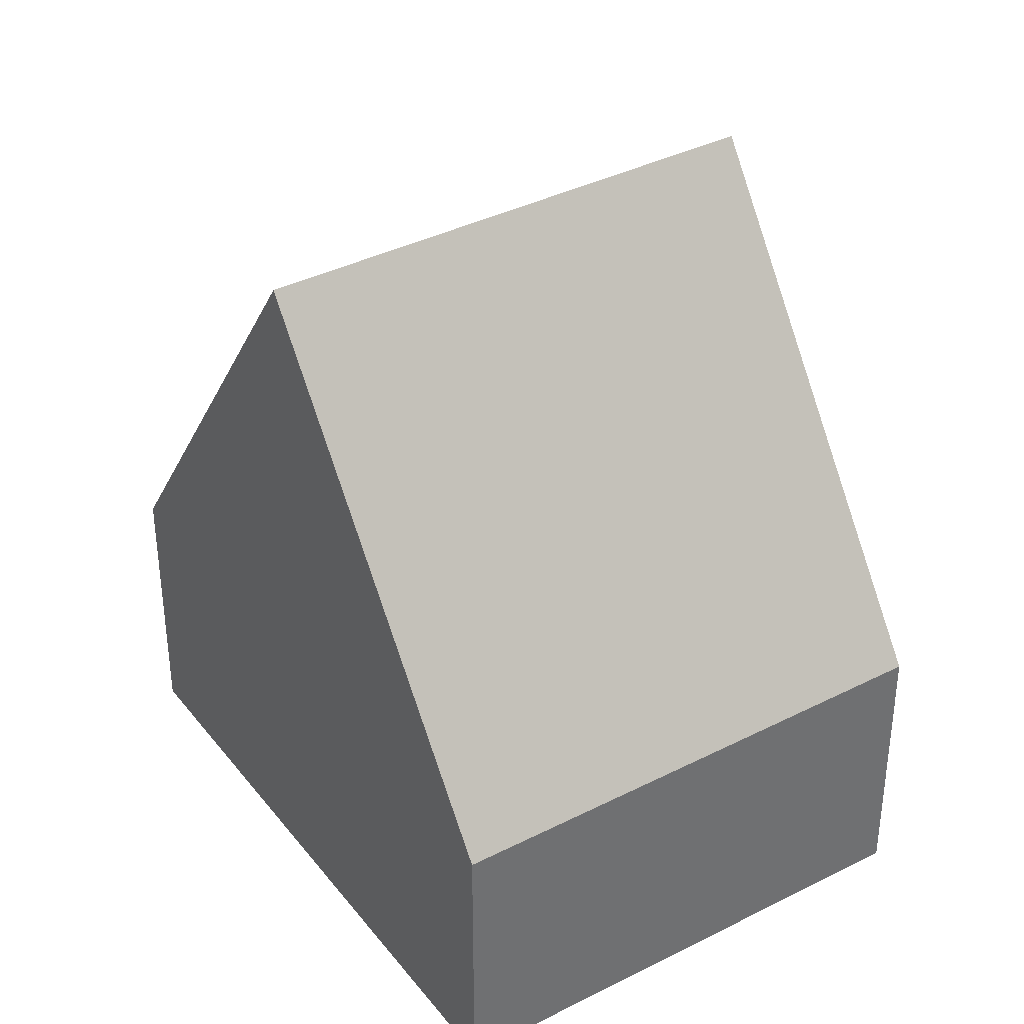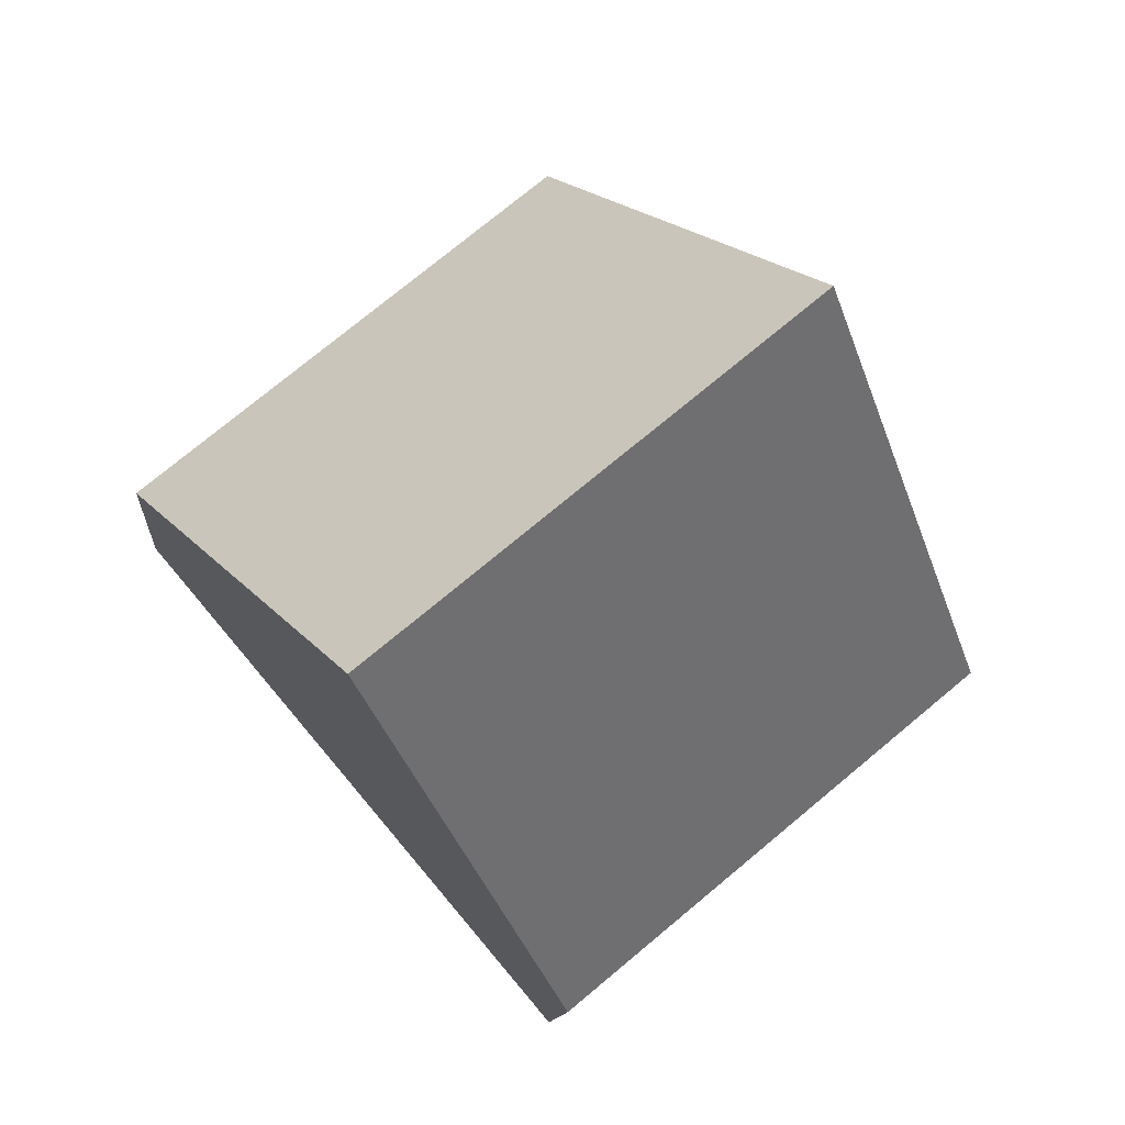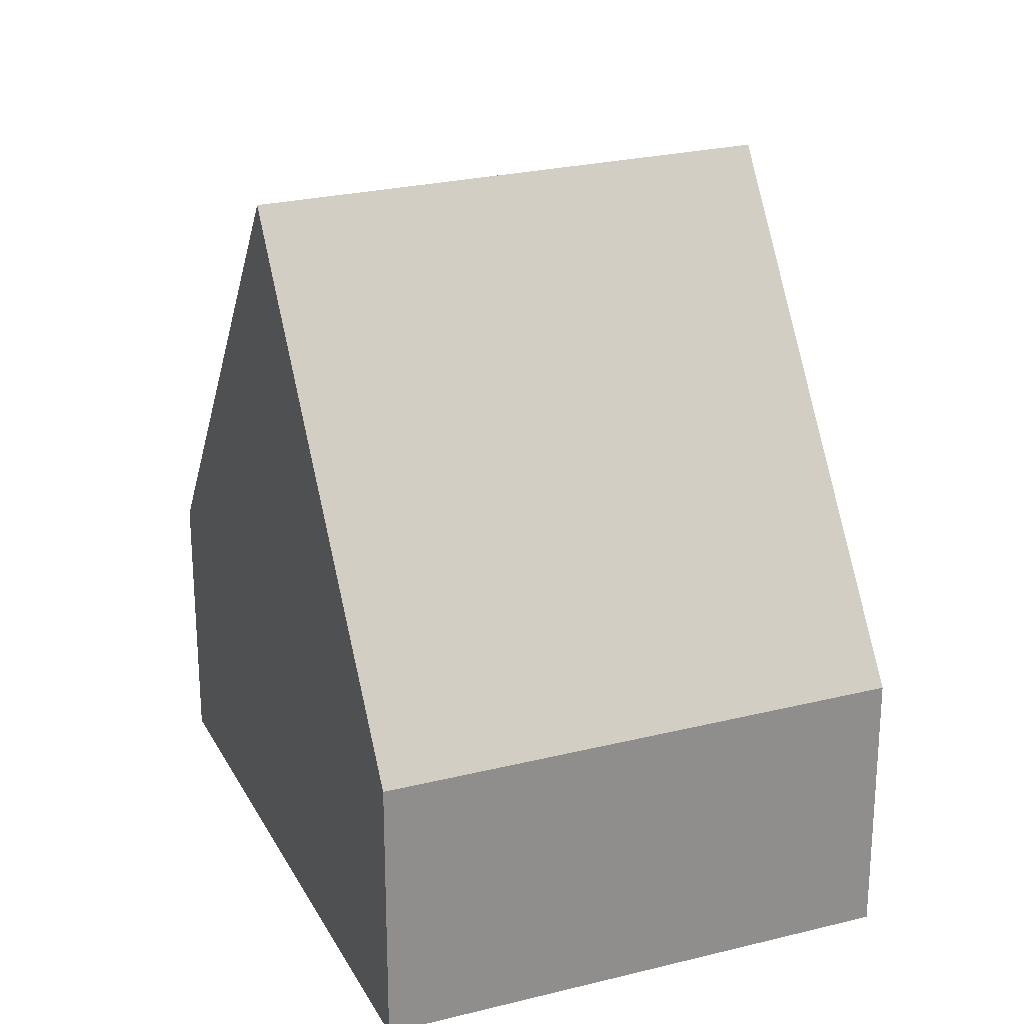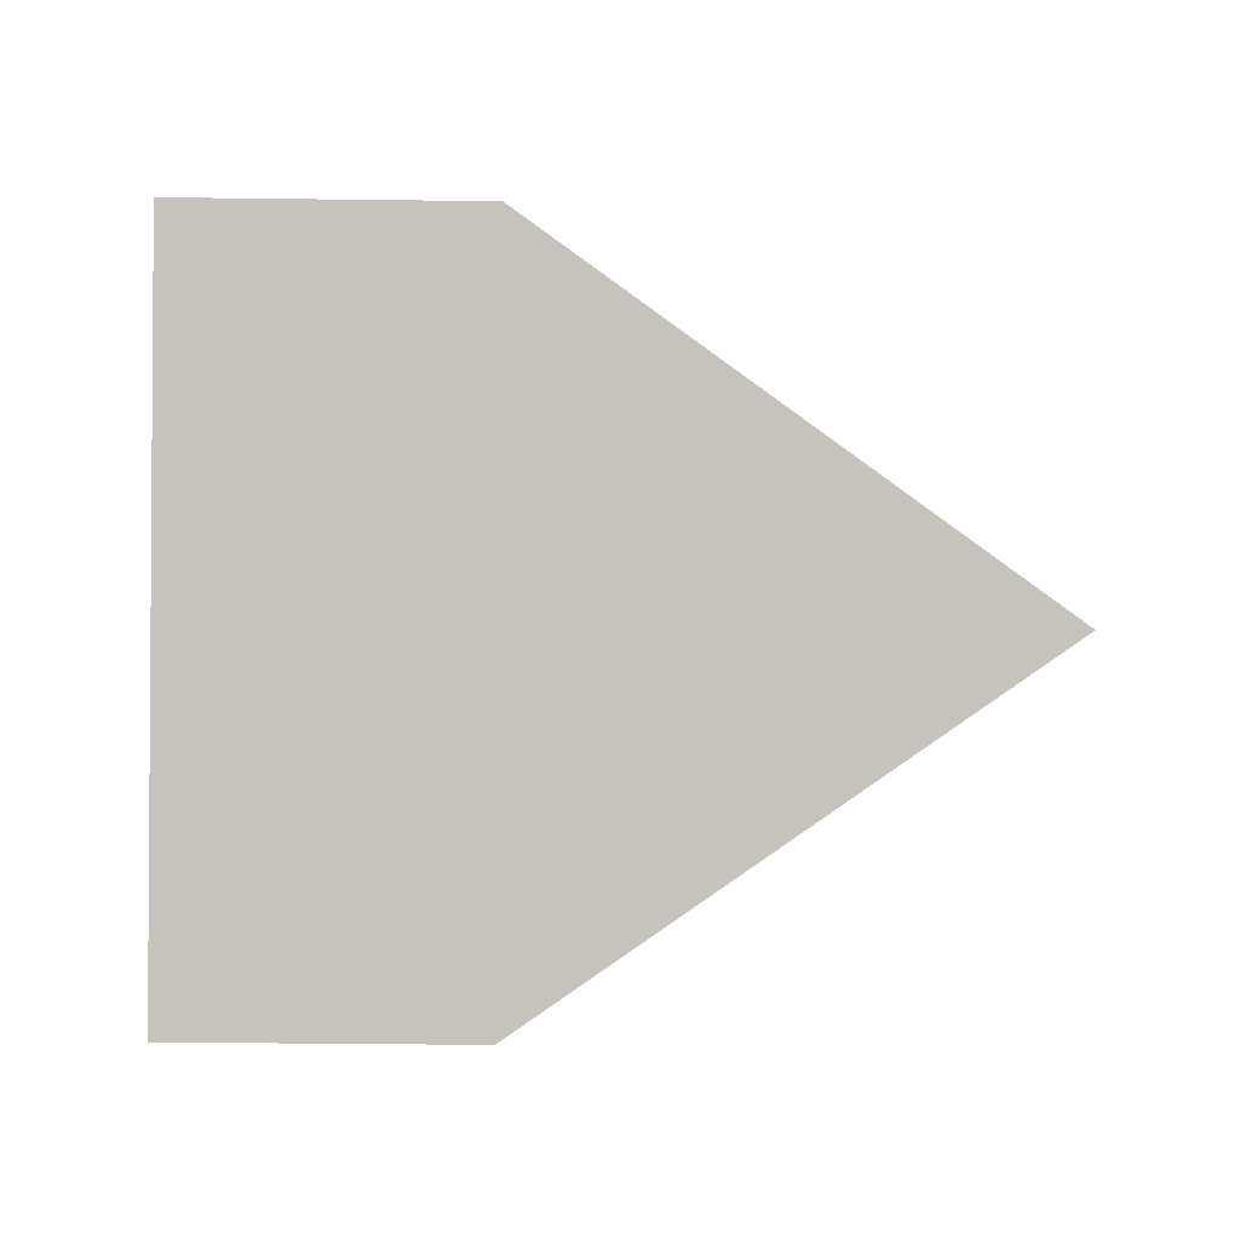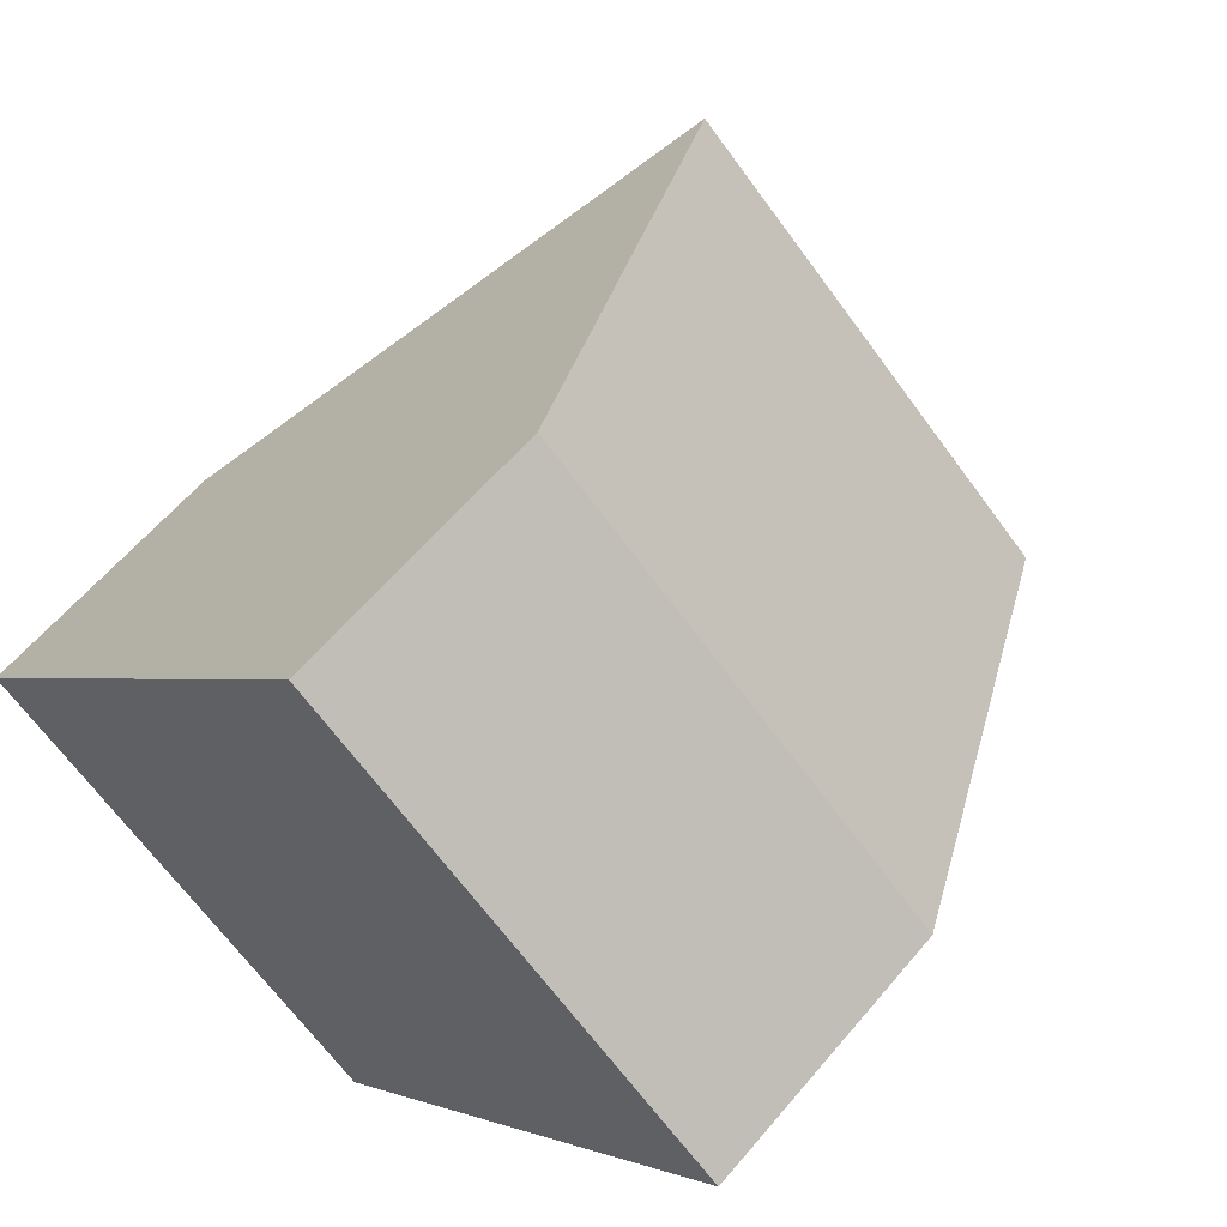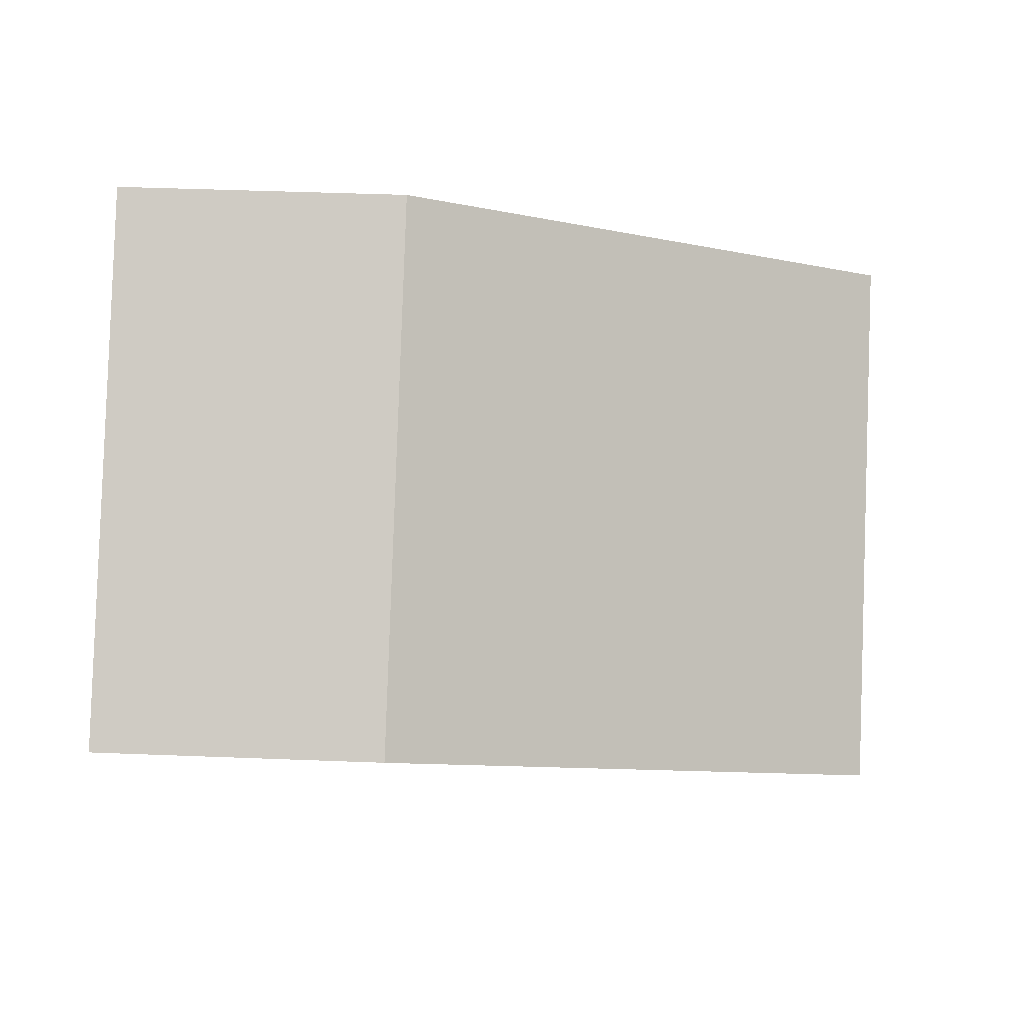
<metadata>
{"format":"obj","ext":"obj","renderer":"f3d","projection":"perspective","resolution":1024,"background":"white","views":[{"elev":37.8,"azim":-173.2,"up":"+Y"},{"elev":-11.3,"azim":175.9,"up":"+Z"},{"elev":25.0,"azim":17.6,"up":"+Y"},{"elev":-39.1,"azim":89.1,"up":"+Z"},{"elev":60.8,"azim":39.9,"up":"+Z"},{"elev":44.8,"azim":92.6,"up":"+Z"}]}
</metadata>
<code>
v  8.237 9.908 -1.104
v  5.657 3.643 6.795
v  11.09 3.643 2.272
v  2.828 9.908 3.397
v  5.383 3.643 -4.481
v  0 3.644 2.231e-16
v  0 0 0
v  5.383 2.744e-16 -4.481
v  2.828 -2.08e-16 3.397
v  5.657 -4.161e-16 6.795
v  11.09 -1.391e-16 2.272
v  8.237 6.76e-17 -1.104
g defaultobject
f 1 2 3
f 2 1 4
f 5 4 1
f 4 5 6
f 5 7 6
f 7 5 8
f 6 2 4
f 2 6 7
f 2 7 9
f 2 9 10
f 10 3 2
f 3 10 11
f 3 5 1
f 5 3 8
f 8 3 12
f 12 3 11
f 8 9 7
f 9 8 12
f 9 12 10
f 10 12 11

</code>
